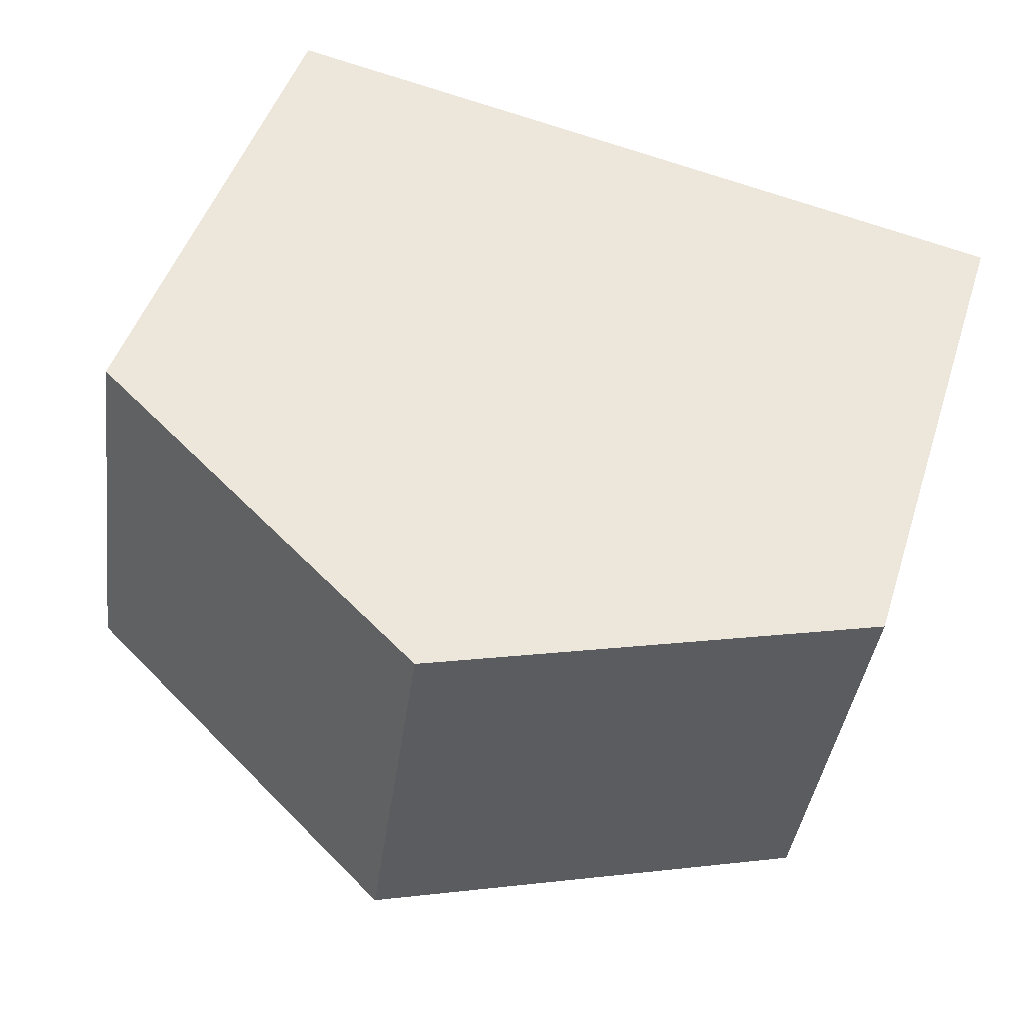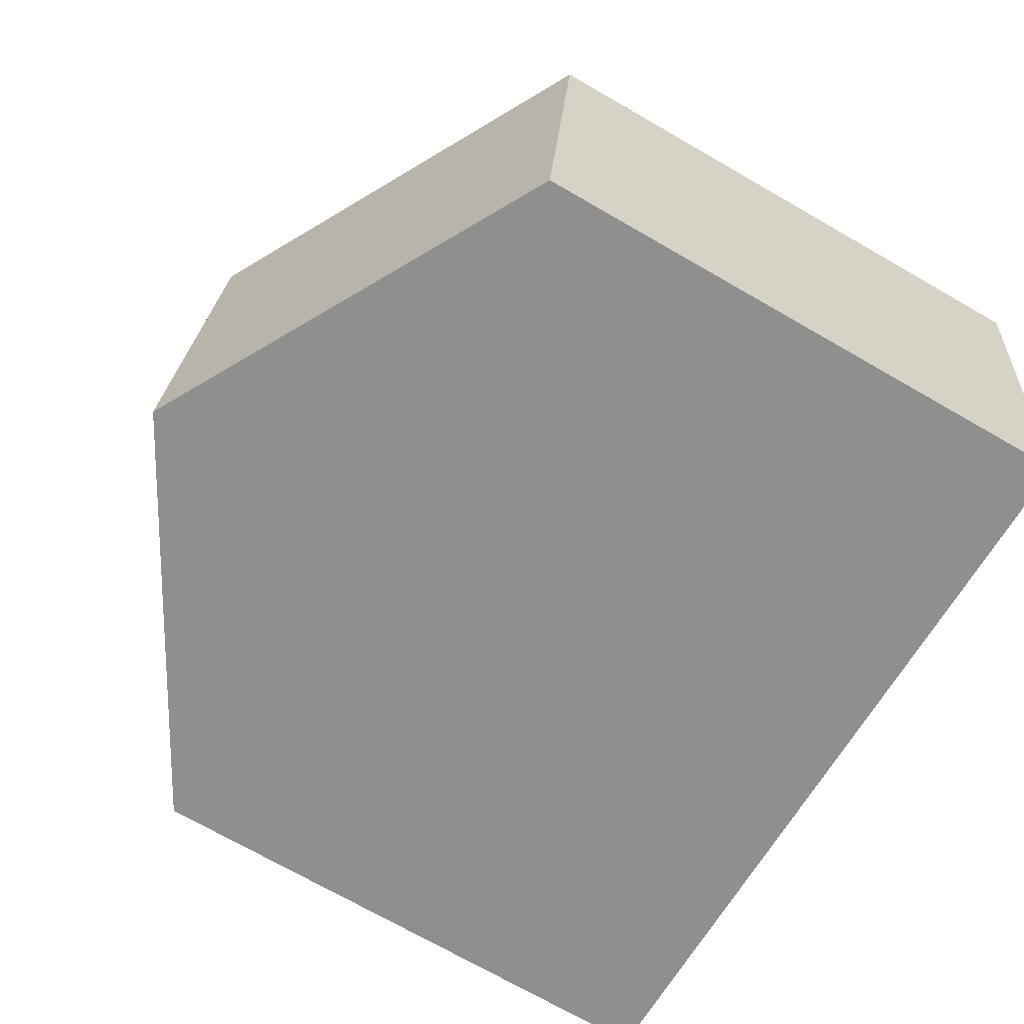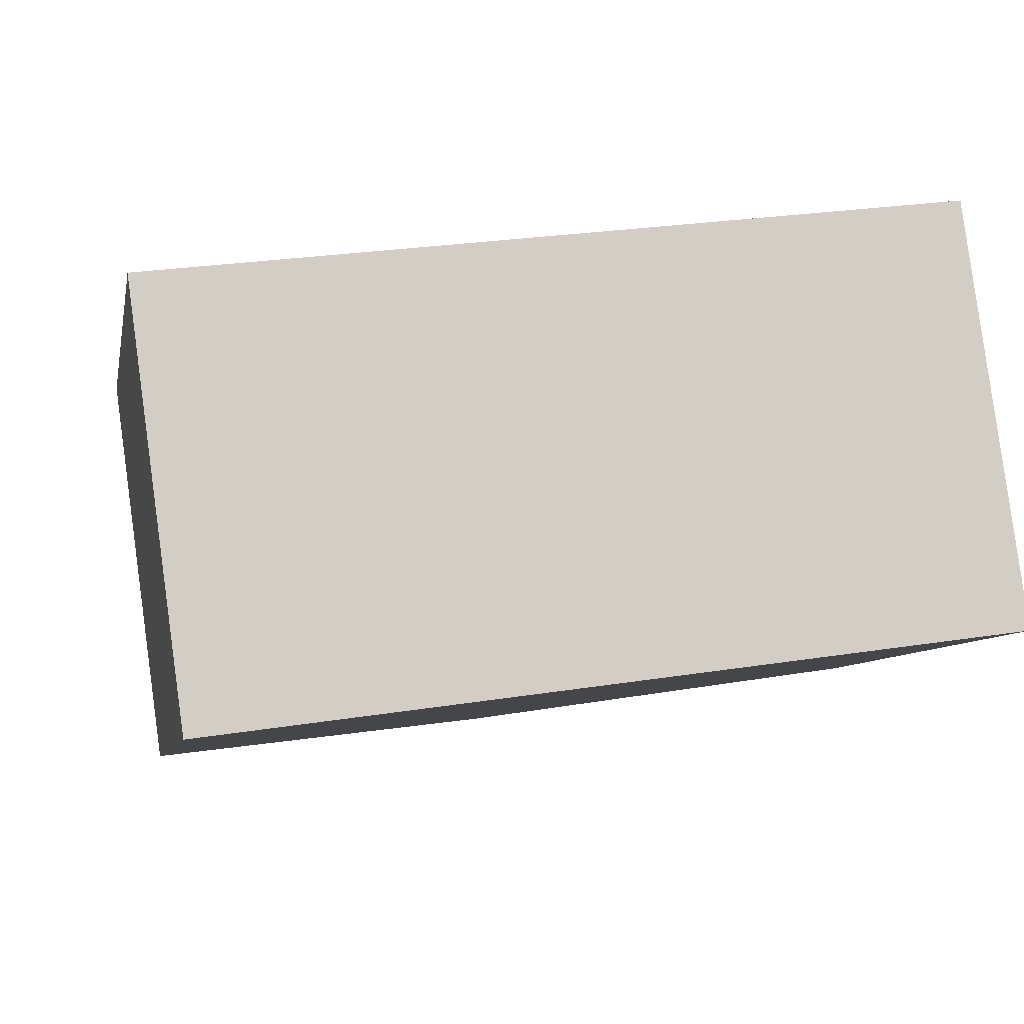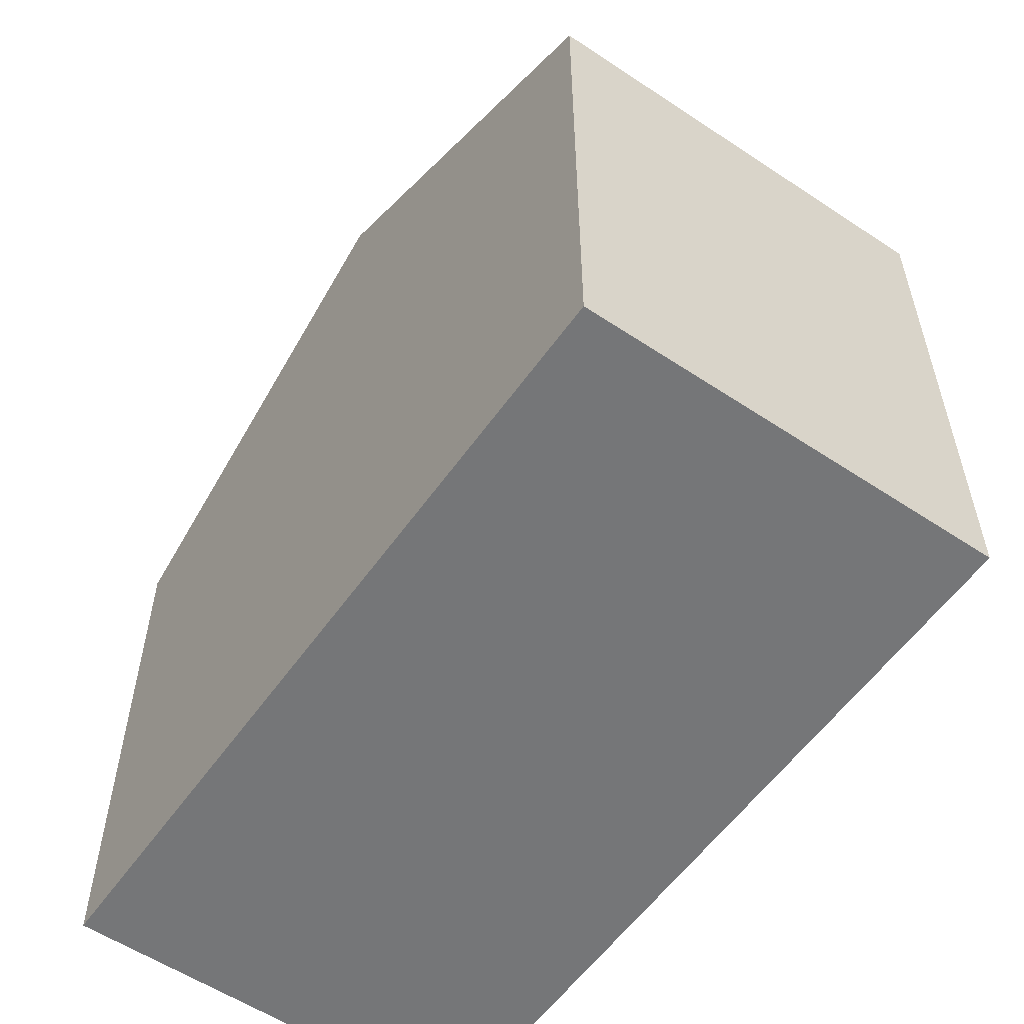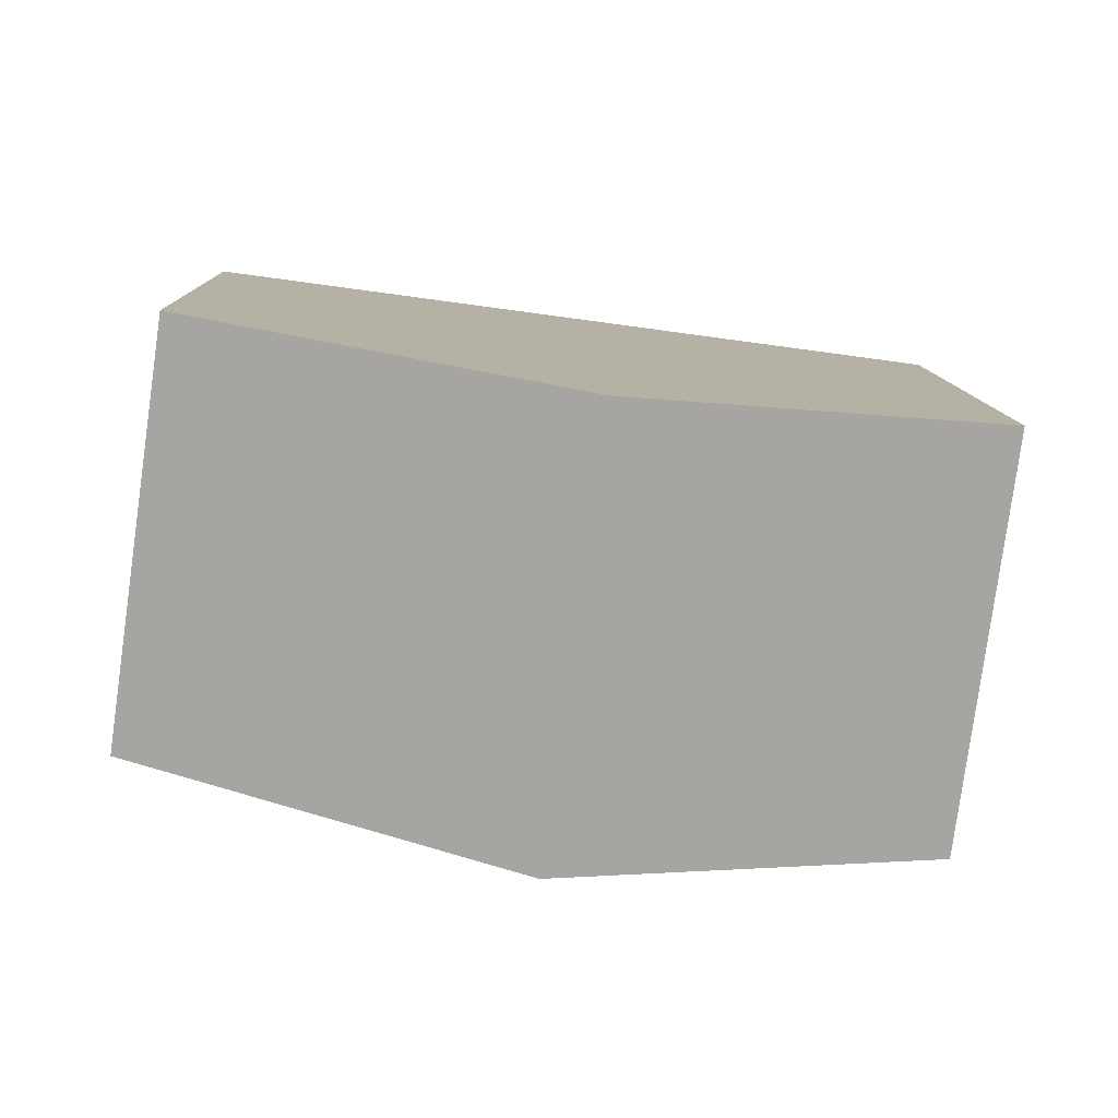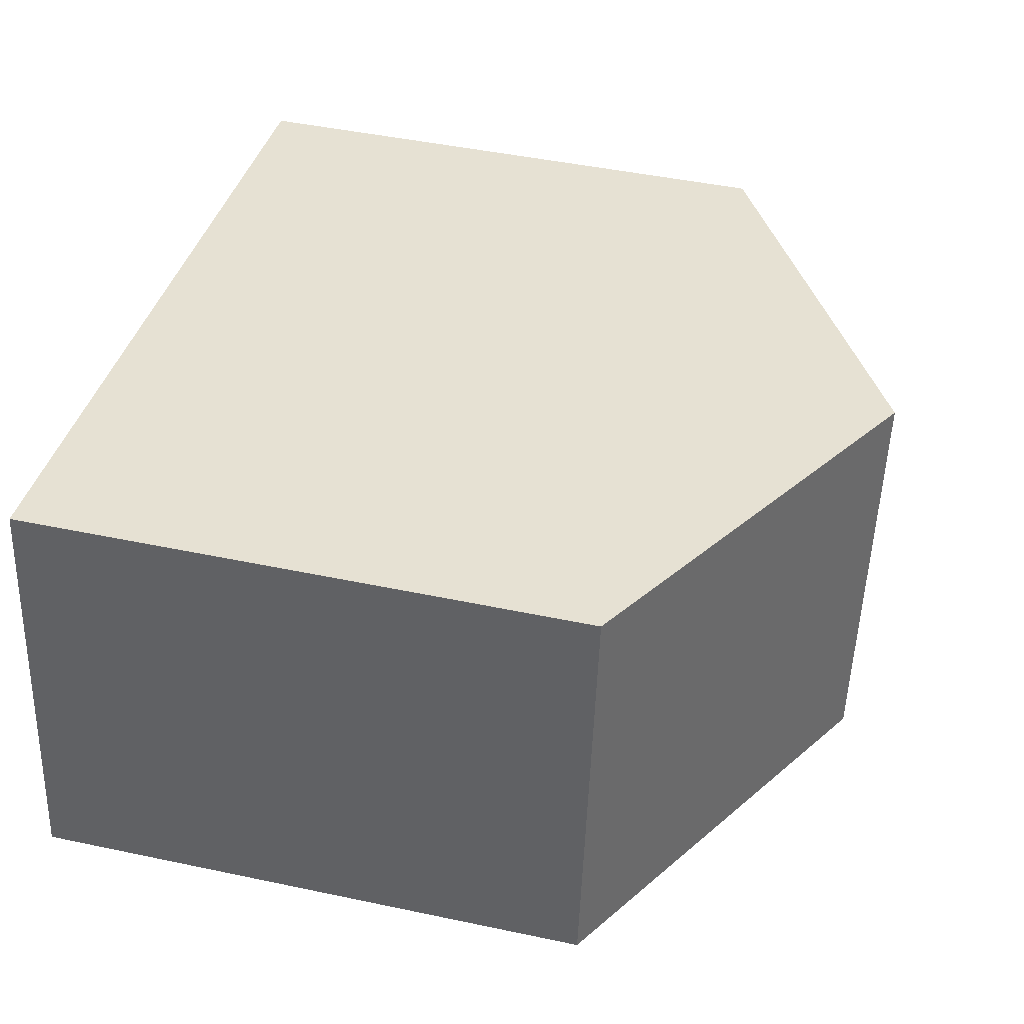
<metadata>
{"format":"obj","ext":"obj","renderer":"f3d","projection":"perspective","resolution":1024,"background":"white","views":[{"elev":47.3,"azim":-162.6,"up":"+Z"},{"elev":-72.6,"azim":-119.8,"up":"+Z"},{"elev":-7.7,"azim":-10.9,"up":"+Z"},{"elev":-56.8,"azim":47.3,"up":"+Y"},{"elev":10.3,"azim":178.2,"up":"+Z"},{"elev":45.7,"azim":103.7,"up":"+Z"}]}
</metadata>
<code>
v  8.167 9.001 -4.453
v  10.41 7.345 1.424
v  11.18 7.345 -4.043
v  5.205 10.21 0.712
v  5.969 10.21 -4.753
v  0.757 7.343 -5.463
v  0 7.347 4.499e-16
v  0 0 0
v  5.205 -4.36e-17 0.712
v  10.41 -8.719e-17 1.424
v  11.18 2.476e-16 -4.043
v  8.167 2.727e-16 -4.453
v  5.969 2.91e-16 -4.753
v  0.757 3.345e-16 -5.463
g defaultobject
f 1 2 3
f 2 1 4
f 4 1 5
f 6 4 5
f 4 6 7
f 8 4 7
f 4 8 2
f 2 8 9
f 2 9 10
f 10 3 2
f 3 10 11
f 11 1 3
f 1 11 5
f 5 11 6
f 6 11 12
f 6 12 13
f 6 13 14
f 6 8 7
f 8 6 14
f 9 11 10
f 11 9 8
f 11 8 12
f 12 8 13
f 13 8 14

</code>
